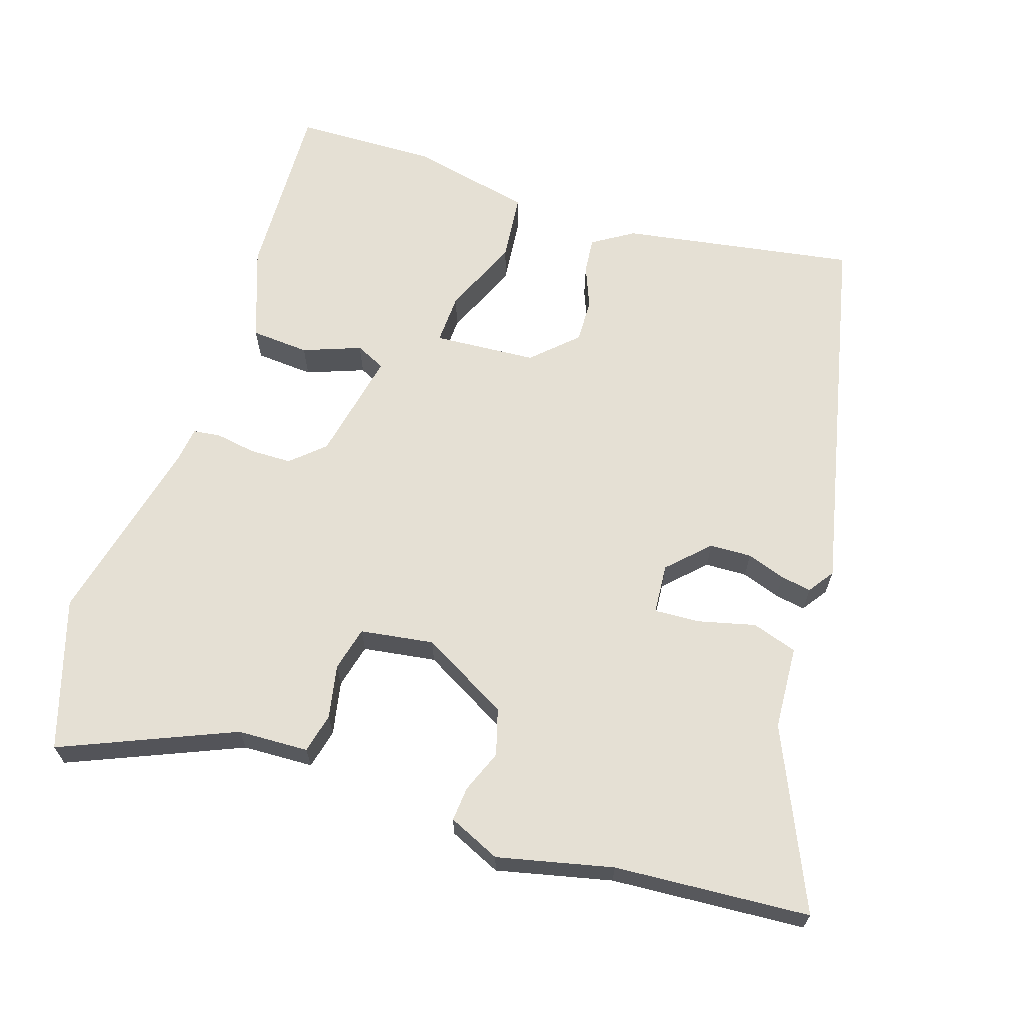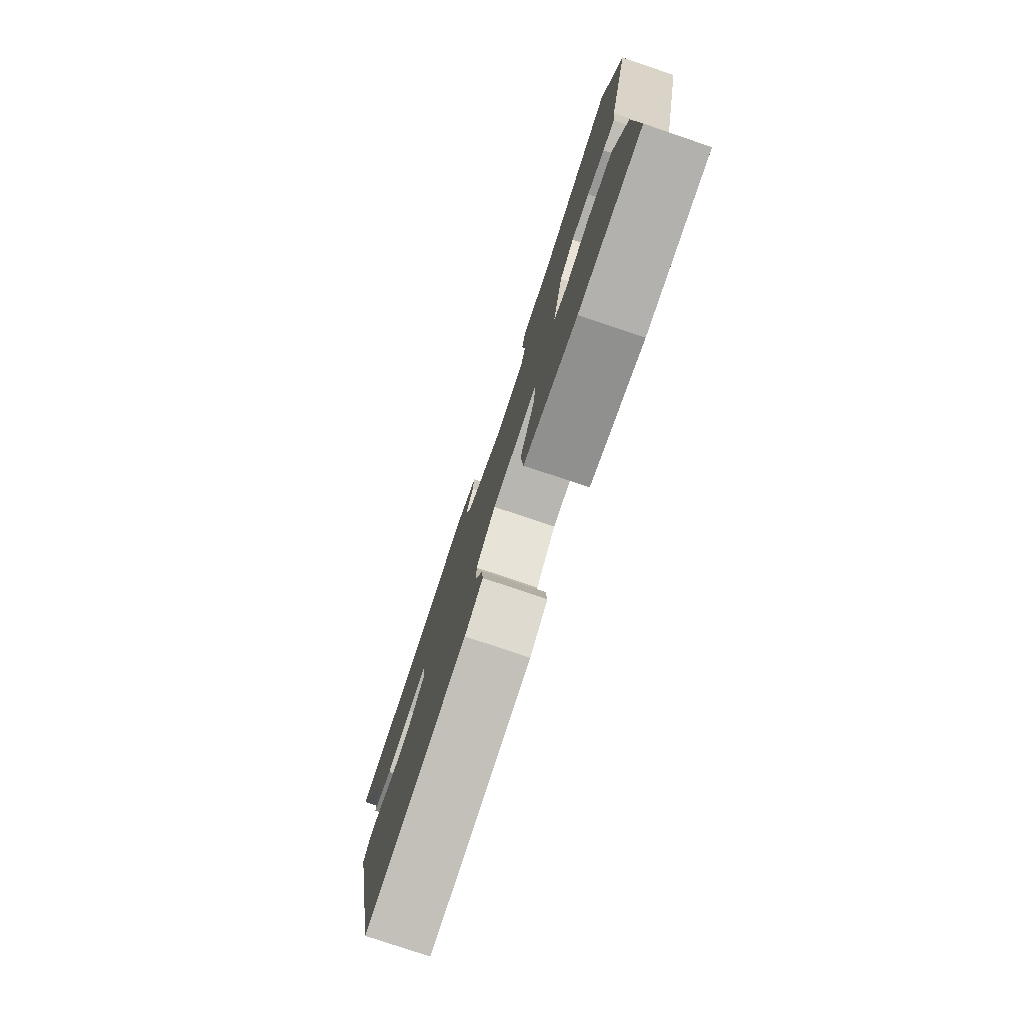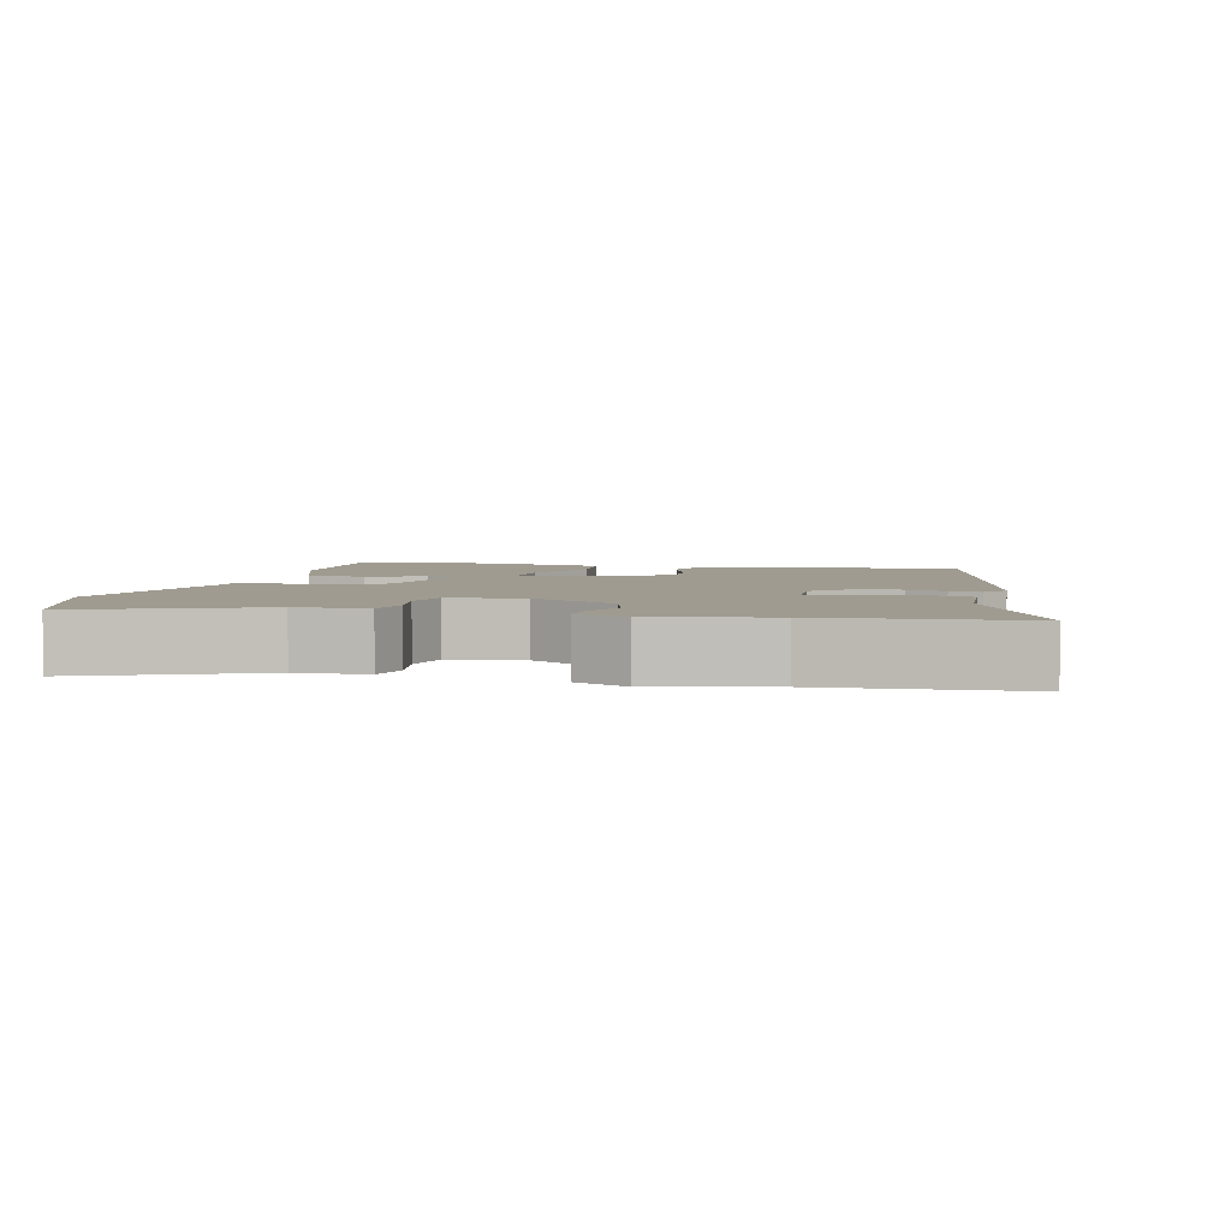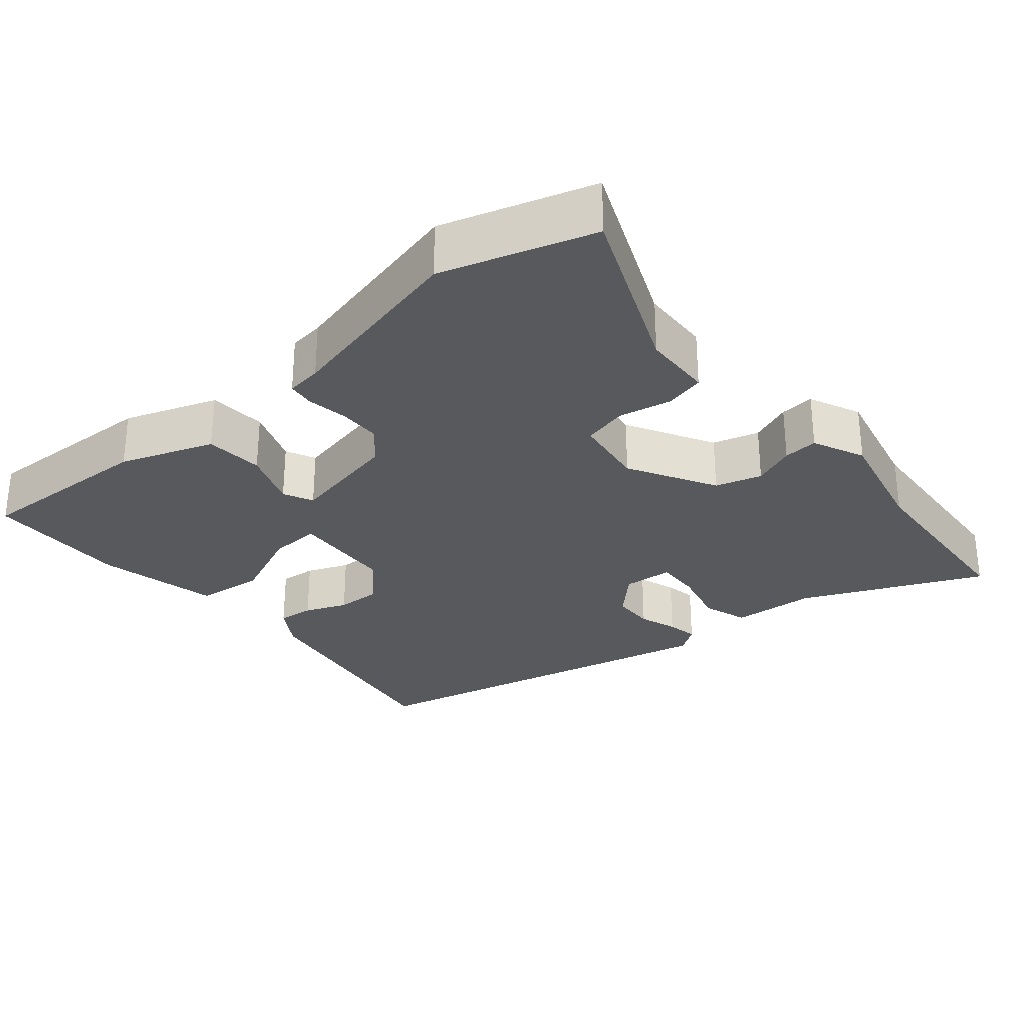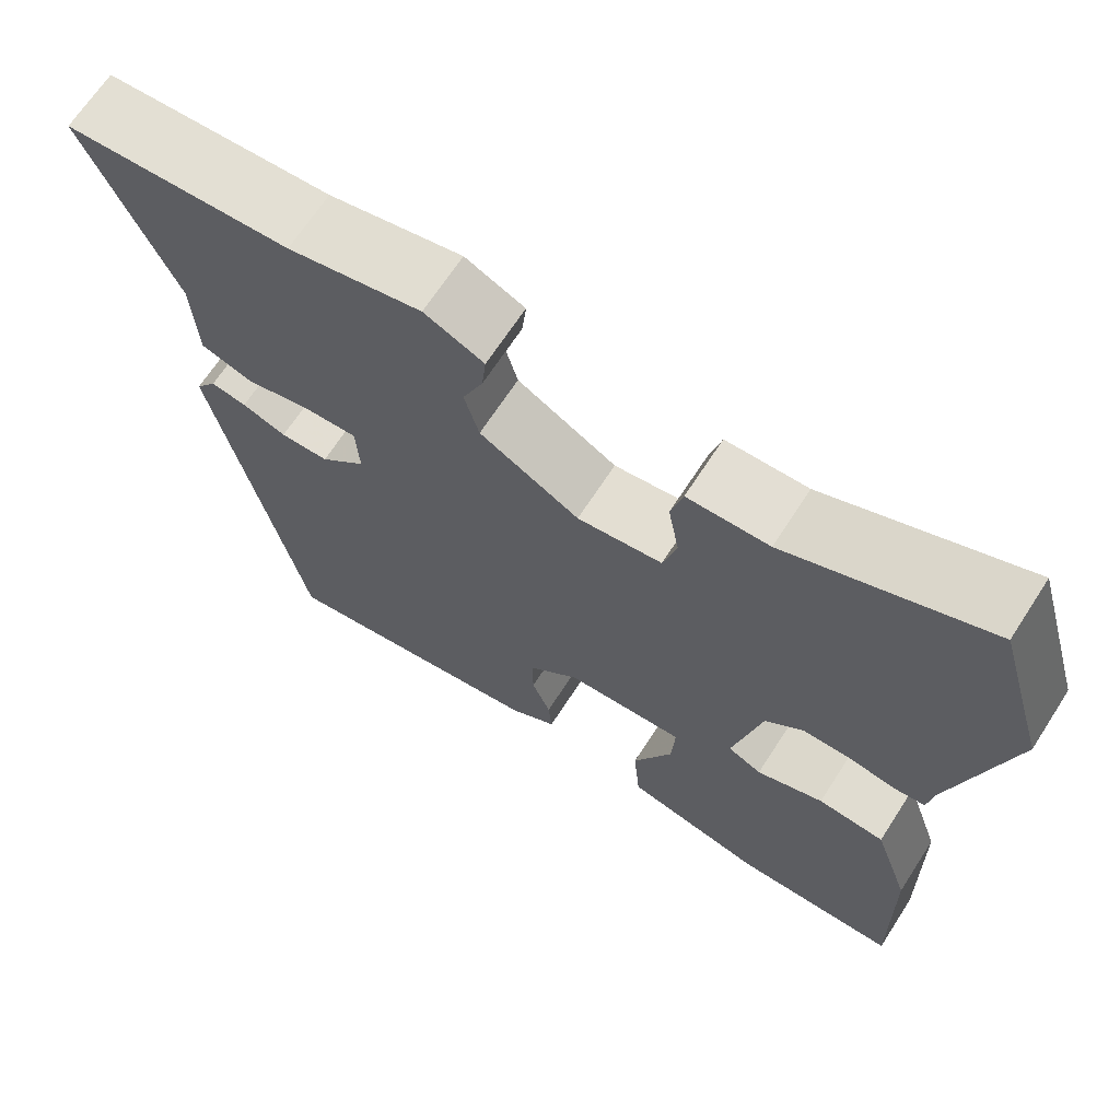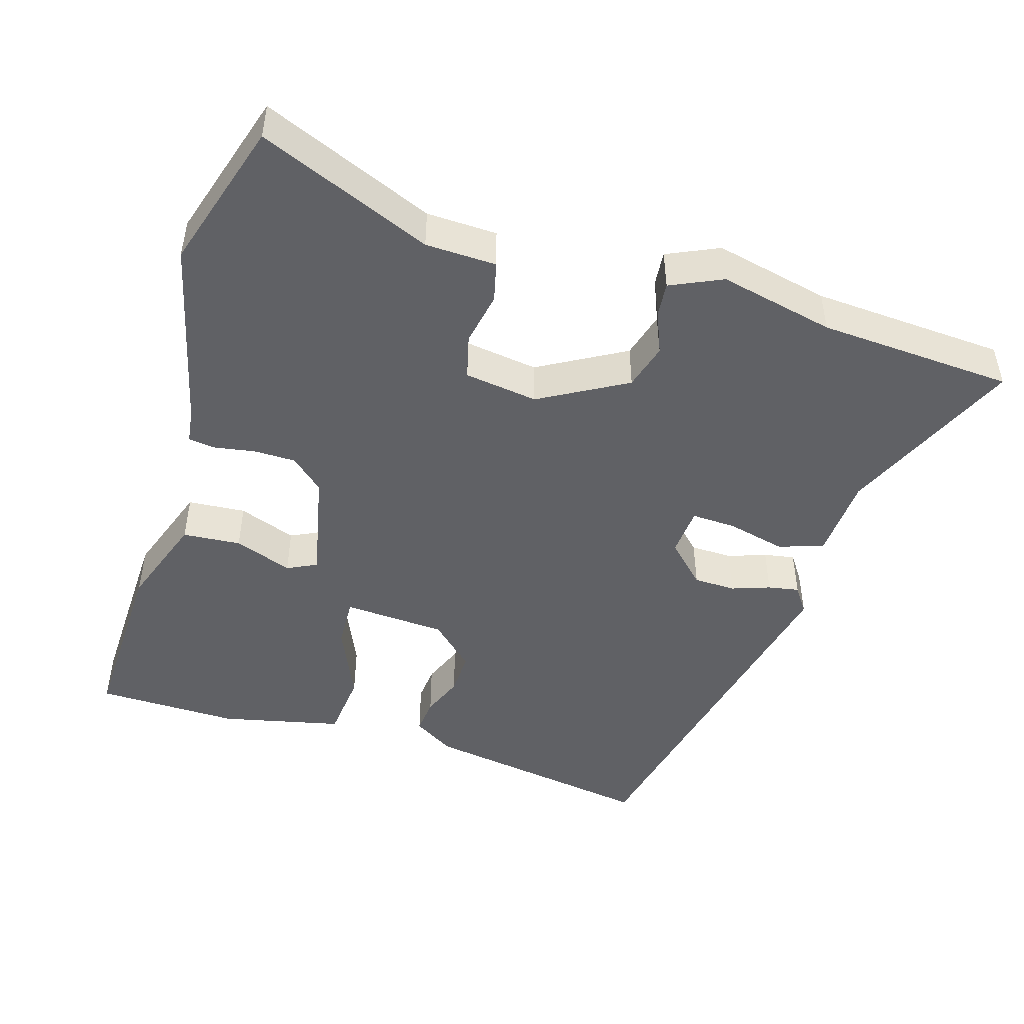
<metadata>
{"format":"obj","ext":"obj","renderer":"f3d","projection":"perspective","resolution":1024,"background":"white","views":[{"elev":65.5,"azim":16.9,"up":"+Y"},{"elev":-78.9,"azim":-108.6,"up":"+Z"},{"elev":4.0,"azim":12.8,"up":"+Y"},{"elev":-29.2,"azim":-50.8,"up":"+Y"},{"elev":67.6,"azim":-147.1,"up":"+Z"},{"elev":-47.3,"azim":-17.6,"up":"+Y"}]}
</metadata>
<code>
v 0.379 0.07 -0.502
v 0.06 0.07 -0.455
v 0.004 0.07 -0.421
v 0.008 0.07 -0.372
v 0.03 0.07 -0.315
v 0.031 0.07 -0.255
v -0.029 0.07 -0.2
v -0.169 0.07 -0.193
v -0.165 0.07 -0.262
v -0.118 0.07 -0.365
v -0.126 0.07 -0.457
v -0.29 0.07 -0.496
v -0.484 0.07 -0.495
v -0.479 0.07 -0.248
v -0.436 0.07 -0.121
v -0.357 0.07 -0.114
v -0.278 0.07 -0.142
v -0.238 0.07 -0.122
v -0.272 0.07 0.028
v -0.317 0.07 0.067
v -0.374 0.07 0.067
v -0.429 0.07 0.057
v -0.466 0.07 0.061
v -0.473 0.07 0.109
v -0.539 0.07 0.367
v -0.479 0.07 0.572
v -0.243 0.07 0.477
v -0.147 0.07 0.475
v -0.133 0.07 0.421
v -0.146 0.07 0.348
v -0.13 0.07 0.288
v -0.03 0.07 0.275
v 0.087 0.07 0.343
v 0.104 0.07 0.406
v 0.08 0.07 0.463
v 0.075 0.07 0.51
v 0.145 0.07 0.543
v 0.302 0.07 0.51
v 0.567 0.07 0.497
v 0.463 0.07 0.253
v 0.458 0.07 0.139
v 0.397 0.07 0.118
v 0.318 0.07 0.136
v 0.257 0.07 0.138
v 0.253 0.07 0.07
v 0.307 0.07 0.018
v 0.364 0.07 0.017
v 0.416 0.07 0.036
v 0.458 0.07 0.044
v 0.483 0.07 0.009
v 0.379 0 -0.502
v 0.06 0 -0.455
v 0.004 0 -0.421
v 0.008 0 -0.372
v 0.03 0 -0.315
v 0.031 0 -0.255
v -0.029 0 -0.2
v -0.169 0 -0.193
v -0.165 0 -0.262
v -0.118 0 -0.365
v -0.126 0 -0.457
v -0.29 0 -0.496
v -0.484 0 -0.495
v -0.479 0 -0.248
v -0.436 0 -0.121
v -0.357 0 -0.114
v -0.278 0 -0.142
v -0.238 0 -0.122
v -0.272 0 0.028
v -0.317 0 0.067
v -0.374 0 0.067
v -0.429 0 0.057
v -0.466 0 0.061
v -0.473 0 0.109
v -0.539 0 0.367
v -0.479 0 0.572
v -0.243 0 0.477
v -0.147 0 0.475
v -0.133 0 0.421
v -0.146 0 0.348
v -0.13 0 0.288
v -0.03 0 0.275
v 0.087 0 0.343
v 0.104 0 0.406
v 0.08 0 0.463
v 0.075 0 0.51
v 0.145 0 0.543
v 0.302 0 0.51
v 0.567 0 0.497
v 0.463 0 0.253
v 0.458 0 0.139
v 0.397 0 0.118
v 0.318 0 0.136
v 0.257 0 0.138
v 0.253 0 0.07
v 0.307 0 0.018
v 0.364 0 0.017
v 0.416 0 0.036
v 0.458 0 0.044
v 0.483 0 0.009
f 47 48 49 50
f 46 47 50 1
f 45 46 1 2
f 44 45 2 3
f 40 41 42 43
f 38 39 40 43
f 38 43 44
f 34 35 36 37
f 33 34 37 38
f 27 28 29 30
f 27 30 31
f 24 25 26 27
f 24 27 31
f 21 22 23 24
f 20 21 24 31
f 19 20 31 32
f 14 15 16 17
f 14 17 18
f 13 14 18
f 12 13 18
f 9 10 11 12
f 8 9 12 18
f 7 8 18 19
f 44 3 4 5
f 33 38 44 5
f 6 7 19 32
f 6 32 33
f 5 6 33
f 100 99 98 97
f 51 100 97 96
f 52 51 96 95
f 53 52 95 94
f 93 92 91 90
f 93 90 89 88
f 94 93 88
f 87 86 85 84
f 88 87 84 83
f 80 79 78 77
f 81 80 77
f 77 76 75 74
f 81 77 74
f 74 73 72 71
f 81 74 71 70
f 82 81 70 69
f 67 66 65 64
f 68 67 64
f 68 64 63
f 68 63 62
f 62 61 60 59
f 68 62 59 58
f 69 68 58 57
f 55 54 53 94
f 55 94 88 83
f 82 69 57 56
f 83 82 56
f 83 56 55
f 1 51 52 2
f 2 52 53 3
f 3 53 54 4
f 4 54 55 5
f 5 55 56 6
f 6 56 57 7
f 7 57 58 8
f 8 58 59 9
f 9 59 60 10
f 10 60 61 11
f 11 61 62 12
f 12 62 63 13
f 13 63 64 14
f 14 64 65 15
f 15 65 66 16
f 16 66 67 17
f 17 67 68 18
f 18 68 69 19
f 19 69 70 20
f 20 70 71 21
f 21 71 72 22
f 22 72 73 23
f 23 73 74 24
f 24 74 75 25
f 25 75 76 26
f 26 76 77 27
f 27 77 78 28
f 28 78 79 29
f 29 79 80 30
f 30 80 81 31
f 31 81 82 32
f 32 82 83 33
f 33 83 84 34
f 34 84 85 35
f 35 85 86 36
f 36 86 87 37
f 37 87 88 38
f 38 88 89 39
f 39 89 90 40
f 40 90 91 41
f 41 91 92 42
f 42 92 93 43
f 43 93 94 44
f 44 94 95 45
f 45 95 96 46
f 46 96 97 47
f 47 97 98 48
f 48 98 99 49
f 49 99 100 50
f 50 100 51 1

</code>
